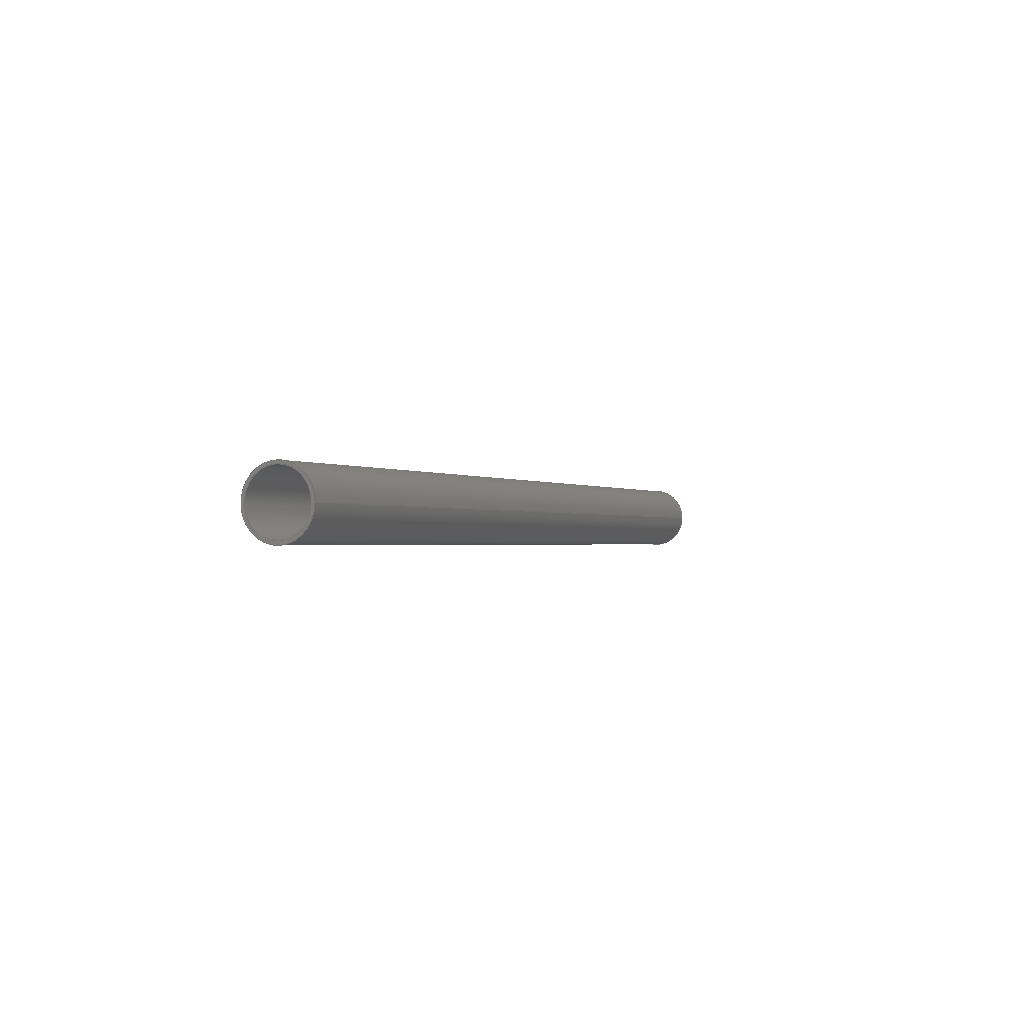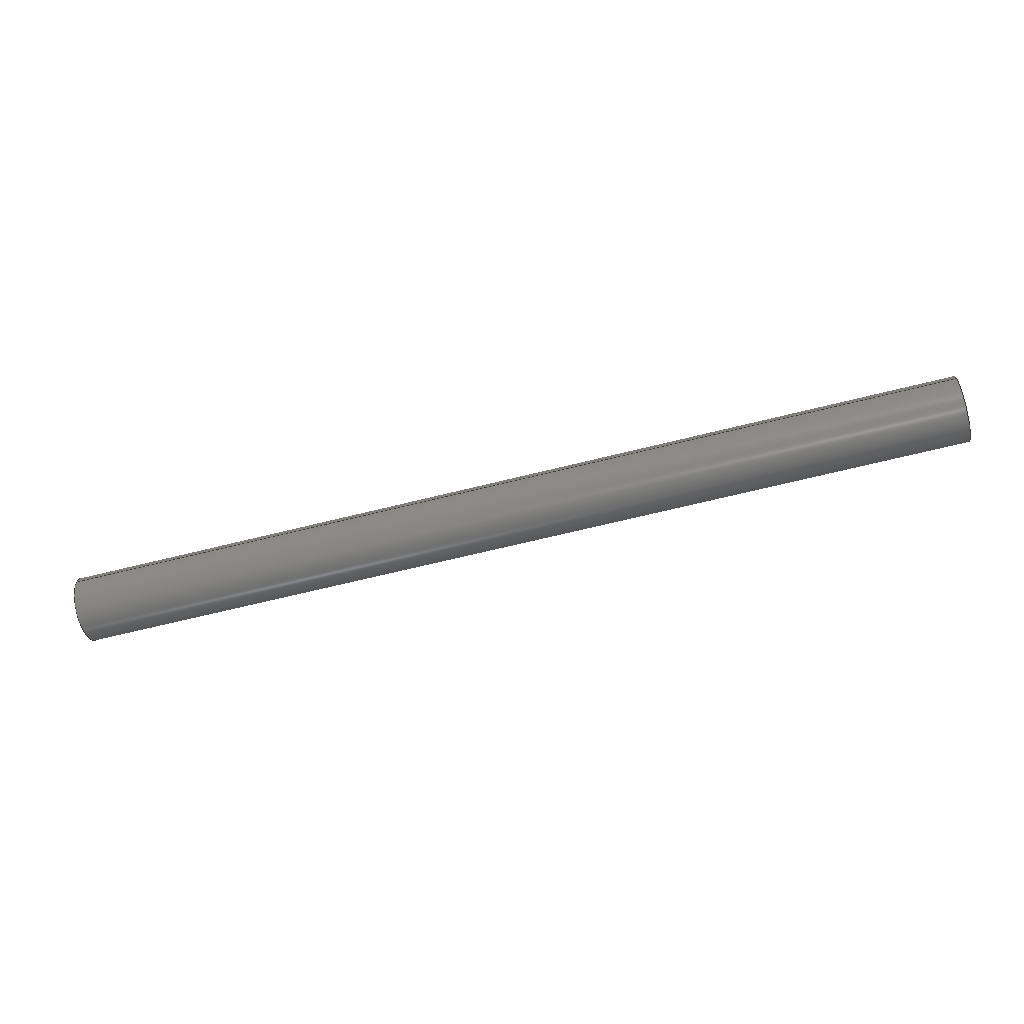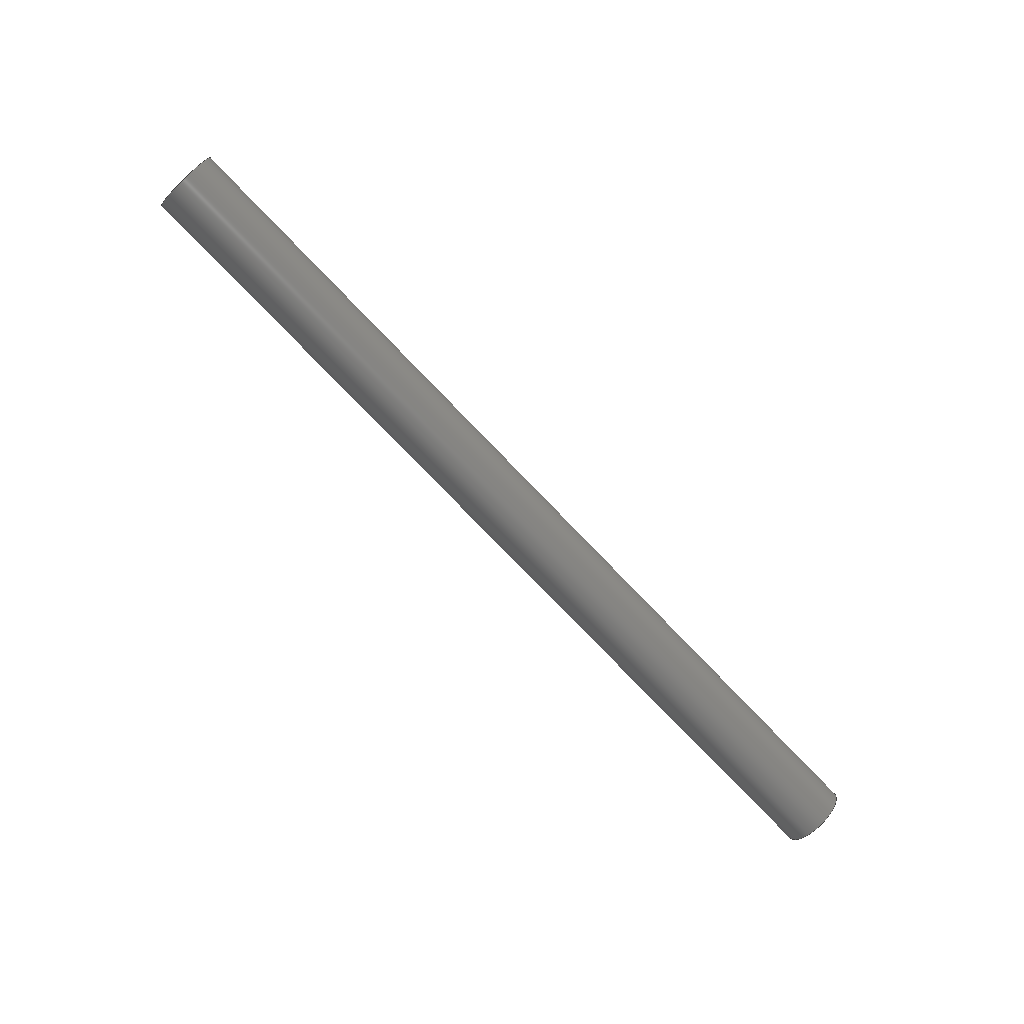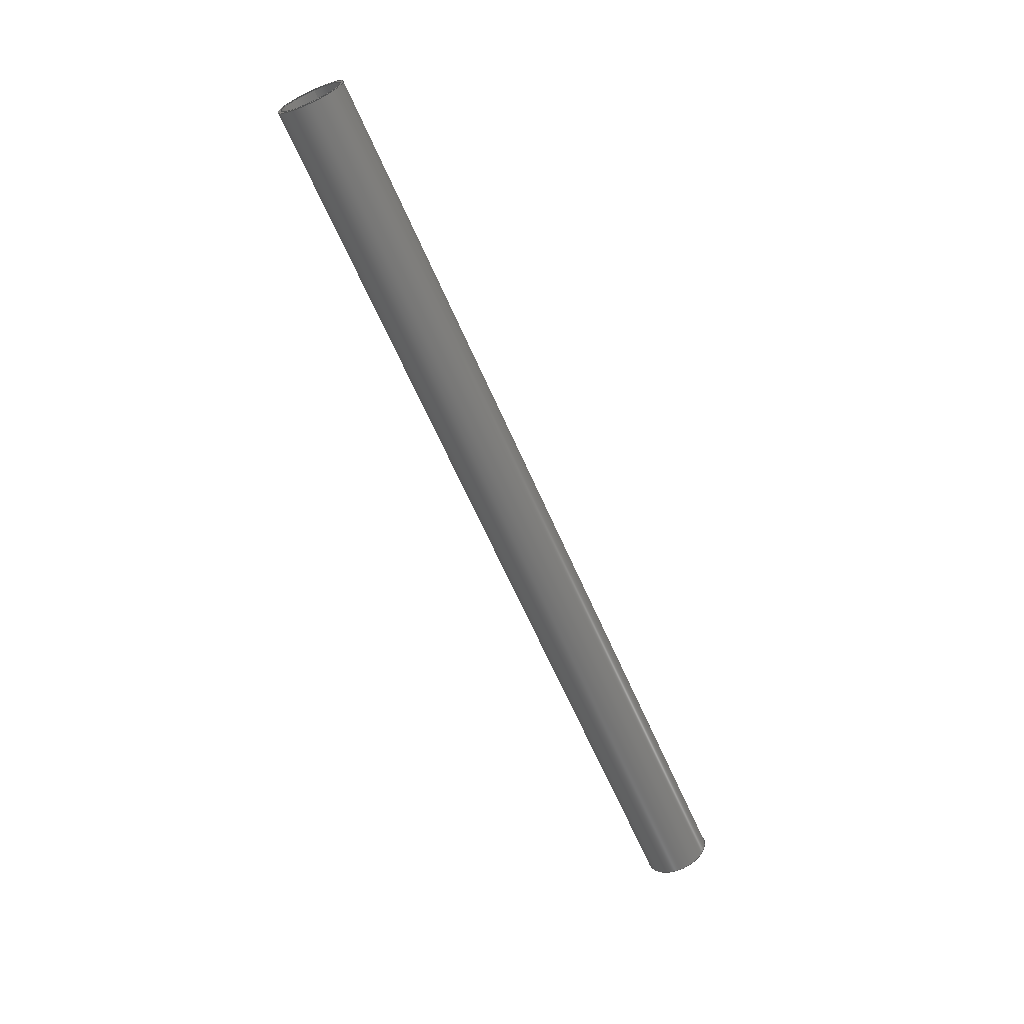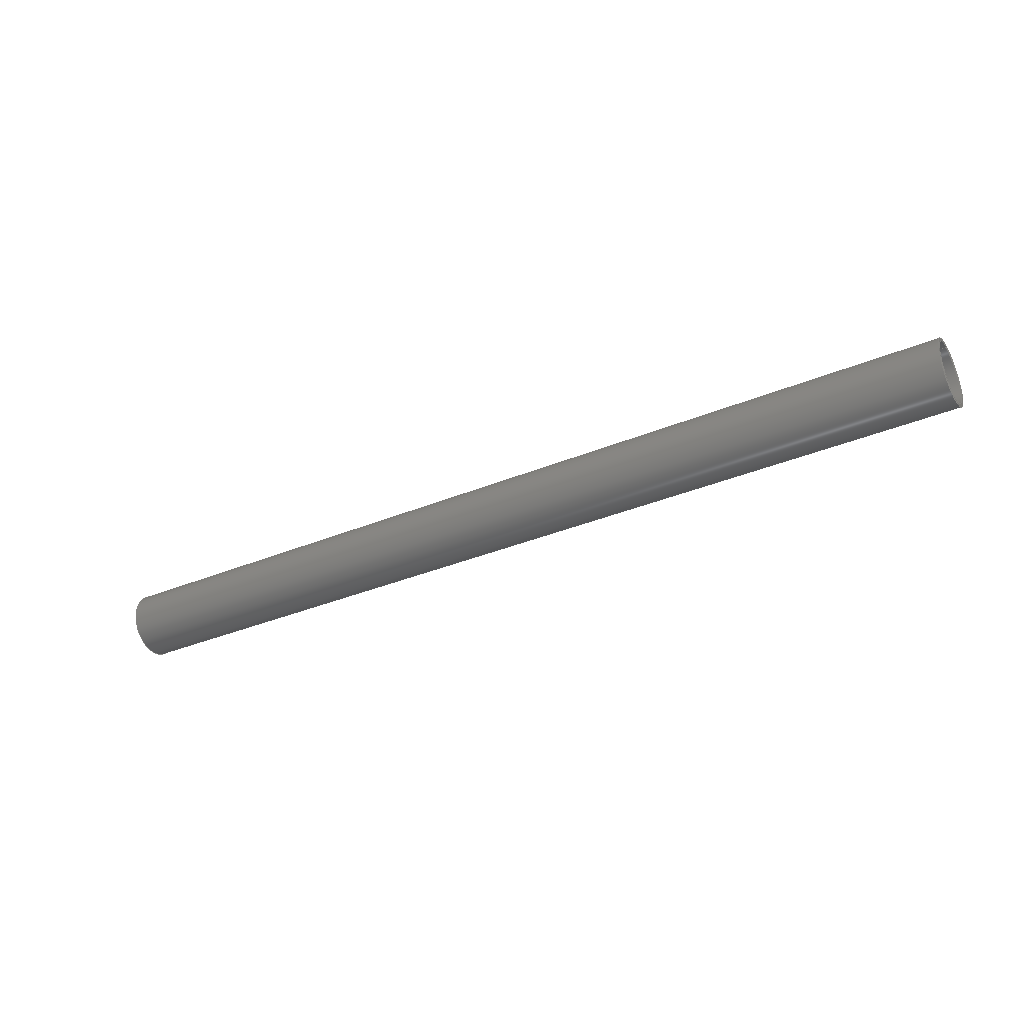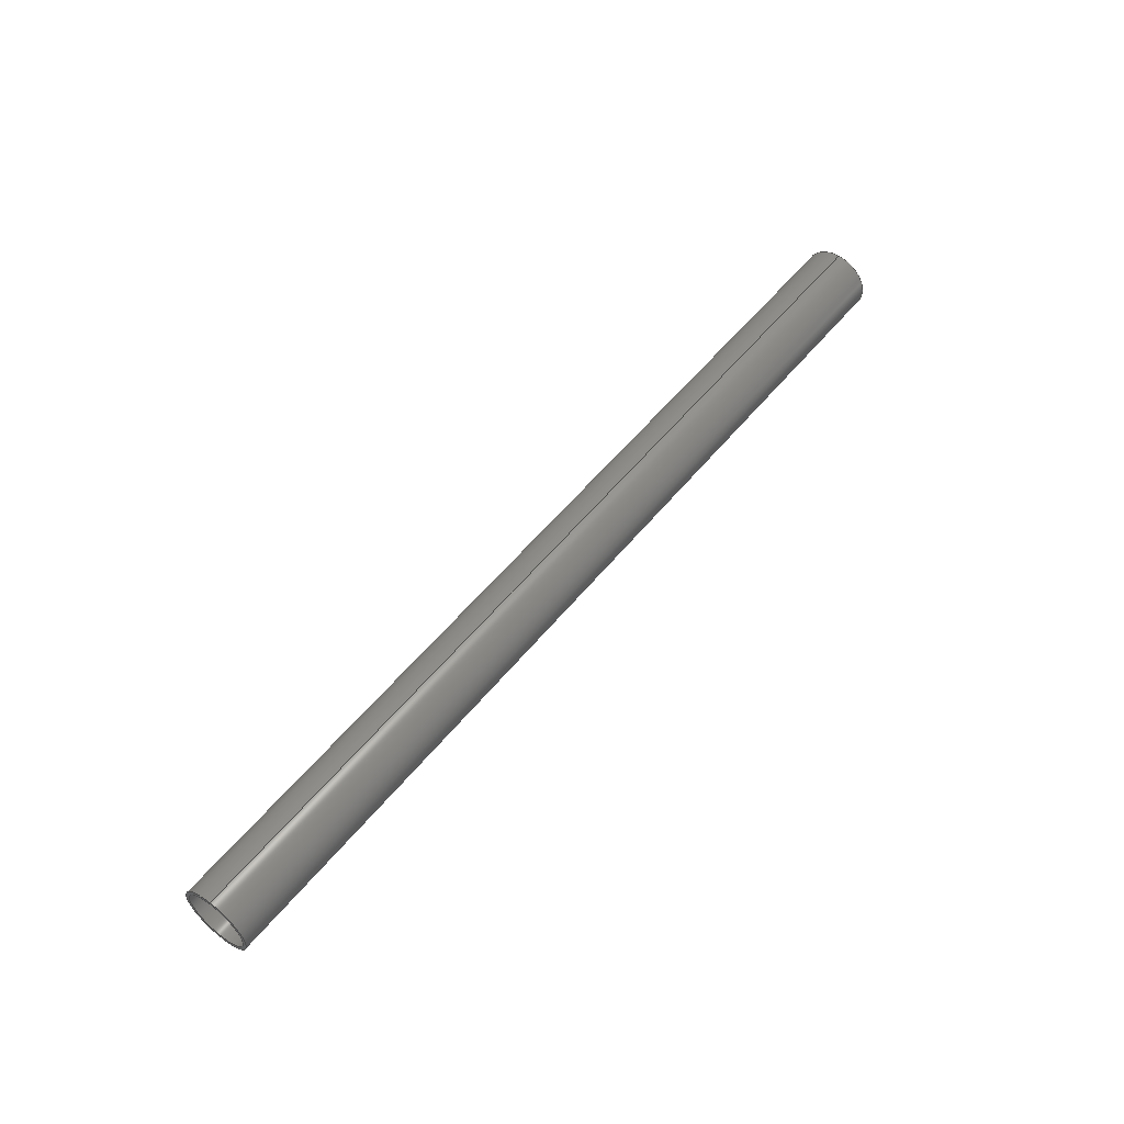
<metadata>
{"format":"step","ext":"stp","renderer":"f3d","projection":"perspective","resolution":1024,"background":"white","views":[{"elev":-1.0,"azim":113.4,"up":"+Z"},{"elev":-63.3,"azim":-165.6,"up":"+Z"},{"elev":-77.0,"azim":-46.1,"up":"+Z"},{"elev":-64.9,"azim":113.7,"up":"+Y"},{"elev":-34.7,"azim":29.2,"up":"+Y"},{"elev":54.4,"azim":128.1,"up":"+Y"}]}
</metadata>
<code>
ISO-10303-21;
DATA;
#1=MECHANICAL_DESIGN_GEOMETRIC_PRESENTATION_REPRESENTATION('',(#49,#48,
#45,#47,#46),#98);
#2=SHAPE_REPRESENTATION_RELATIONSHIP('SRR','None',#107,#3);
#3=ADVANCED_BREP_SHAPE_REPRESENTATION($,(#4),#97);
#4=MANIFOLD_SOLID_BREP('tetrix_739076_2012',#54);
#5=CYLINDRICAL_SURFACE('',#62,8);
#6=CYLINDRICAL_SURFACE('',#63,7.25);
#7=FACE_BOUND('',#16,.T.);
#8=FACE_BOUND('',#18,.T.);
#9=FACE_BOUND('',#20,.T.);
#10=FACE_BOUND('',#22,.T.);
#11=FACE_OUTER_BOUND('',#15,.T.);
#12=FACE_OUTER_BOUND('',#17,.T.);
#13=FACE_OUTER_BOUND('',#19,.T.);
#14=FACE_OUTER_BOUND('',#21,.T.);
#15=EDGE_LOOP('',(#35));
#16=EDGE_LOOP('',(#36));
#17=EDGE_LOOP('',(#37));
#18=EDGE_LOOP('',(#38));
#19=EDGE_LOOP('',(#39));
#20=EDGE_LOOP('',(#40));
#21=EDGE_LOOP('',(#41));
#22=EDGE_LOOP('',(#42));
#23=CIRCLE('',#57,8);
#24=CIRCLE('',#58,7.25);
#25=CIRCLE('',#60,8);
#26=CIRCLE('',#61,7.25);
#27=VERTEX_POINT('',#84);
#28=VERTEX_POINT('',#86);
#29=VERTEX_POINT('',#89);
#30=VERTEX_POINT('',#91);
#31=EDGE_CURVE('',#27,#27,#23,.T.);
#32=EDGE_CURVE('',#28,#28,#24,.T.);
#33=EDGE_CURVE('',#29,#29,#25,.T.);
#34=EDGE_CURVE('',#30,#30,#26,.T.);
#35=ORIENTED_EDGE('',*,*,#31,.F.);
#36=ORIENTED_EDGE('',*,*,#32,.F.);
#37=ORIENTED_EDGE('',*,*,#33,.T.);
#38=ORIENTED_EDGE('',*,*,#34,.T.);
#39=ORIENTED_EDGE('',*,*,#31,.T.);
#40=ORIENTED_EDGE('',*,*,#33,.F.);
#41=ORIENTED_EDGE('',*,*,#32,.T.);
#42=ORIENTED_EDGE('',*,*,#34,.F.);
#43=PLANE('',#56);
#44=PLANE('',#59);
#45=STYLED_ITEM('',(#116),#50);
#46=STYLED_ITEM('',(#116),#51);
#47=STYLED_ITEM('',(#116),#52);
#48=STYLED_ITEM('',(#116),#53);
#49=STYLED_ITEM('',(#117),#4);
#50=ADVANCED_FACE('',(#11,#7),#43,.F.);
#51=ADVANCED_FACE('',(#12,#8),#44,.T.);
#52=ADVANCED_FACE('',(#13,#9),#5,.T.);
#53=ADVANCED_FACE('',(#14,#10),#6,.F.);
#54=CLOSED_SHELL('',(#50,#51,#52,#53));
#55=AXIS2_PLACEMENT_3D('placement',#82,#64,#65);
#56=AXIS2_PLACEMENT_3D('',#83,#66,#67);
#57=AXIS2_PLACEMENT_3D('',#85,#68,#69);
#58=AXIS2_PLACEMENT_3D('',#87,#70,#71);
#59=AXIS2_PLACEMENT_3D('',#88,#72,#73);
#60=AXIS2_PLACEMENT_3D('',#90,#74,#75);
#61=AXIS2_PLACEMENT_3D('',#92,#76,#77);
#62=AXIS2_PLACEMENT_3D('',#93,#78,#79);
#63=AXIS2_PLACEMENT_3D('',#94,#80,#81);
#64=DIRECTION('axis',(0,0,1));
#65=DIRECTION('refdir',(1,0,0));
#66=DIRECTION('center_axis',(1,0,0));
#67=DIRECTION('ref_axis',(0,0,-1));
#68=DIRECTION('center_axis',(1,0,0));
#69=DIRECTION('ref_axis',(0,-1,1.225e-16));
#70=DIRECTION('center_axis',(-1,0,0));
#71=DIRECTION('ref_axis',(0,-1,1.225e-16));
#72=DIRECTION('center_axis',(1,0,0));
#73=DIRECTION('ref_axis',(0,0,-1));
#74=DIRECTION('center_axis',(1,0,0));
#75=DIRECTION('ref_axis',(0,-1,1.225e-16));
#76=DIRECTION('center_axis',(-1,0,0));
#77=DIRECTION('ref_axis',(0,-1,1.225e-16));
#78=DIRECTION('center_axis',(1,0,0));
#79=DIRECTION('ref_axis',(0,-1,0));
#80=DIRECTION('center_axis',(1,0,0));
#81=DIRECTION('ref_axis',(0,-1,0));
#82=CARTESIAN_POINT('',(0,0,0));
#83=CARTESIAN_POINT('Origin',(0,0,0));
#84=CARTESIAN_POINT('',(0,8,-9.797e-16));
#85=CARTESIAN_POINT('Origin',(0,0,0));
#86=CARTESIAN_POINT('',(0,7.25,-8.879e-16));
#87=CARTESIAN_POINT('Origin',(0,0,0));
#88=CARTESIAN_POINT('Origin',(220,0,0));
#89=CARTESIAN_POINT('',(220,8,-9.797e-16));
#90=CARTESIAN_POINT('Origin',(220,0,0));
#91=CARTESIAN_POINT('',(220,7.25,-8.879e-16));
#92=CARTESIAN_POINT('Origin',(220,0,0));
#93=CARTESIAN_POINT('Origin',(0,0,0));
#94=CARTESIAN_POINT('Origin',(0,0,0));
#95=UNCERTAINTY_MEASURE_WITH_UNIT(LENGTH_MEASURE(0.01),#99,
'DISTANCE_ACCURACY_VALUE',
'Maximum model space distance between geometric entities at asserted c
onnectivities');
#96=UNCERTAINTY_MEASURE_WITH_UNIT(LENGTH_MEASURE(1e-06),#99,
'DISTANCE_ACCURACY_VALUE',
'Maximum model space distance between geometric entities at asserted c
onnectivities');
#97=(
GEOMETRIC_REPRESENTATION_CONTEXT(3)
GLOBAL_UNCERTAINTY_ASSIGNED_CONTEXT((#95))
GLOBAL_UNIT_ASSIGNED_CONTEXT((#99,#102,#100))
REPRESENTATION_CONTEXT('','3D')
);
#98=(
GEOMETRIC_REPRESENTATION_CONTEXT(3)
GLOBAL_UNCERTAINTY_ASSIGNED_CONTEXT((#96))
GLOBAL_UNIT_ASSIGNED_CONTEXT((#99,#102,#100))
REPRESENTATION_CONTEXT('','3D')
);
#99=(
LENGTH_UNIT()
NAMED_UNIT(*)
SI_UNIT(.MILLI.,.METRE.)
);
#100=(
NAMED_UNIT(*)
SI_UNIT($,.STERADIAN.)
SOLID_ANGLE_UNIT()
);
#101=DIMENSIONAL_EXPONENTS(0,0,0,0,0,0,0);
#102=(
CONVERSION_BASED_UNIT('degree',#104)
NAMED_UNIT(#101)
PLANE_ANGLE_UNIT()
);
#103=(
NAMED_UNIT(*)
PLANE_ANGLE_UNIT()
SI_UNIT($,.RADIAN.)
);
#104=PLANE_ANGLE_MEASURE_WITH_UNIT(PLANE_ANGLE_MEASURE(0.01745),#103);
#105=SHAPE_DEFINITION_REPRESENTATION(#106,#107);
#106=PRODUCT_DEFINITION_SHAPE('',$,#109);
#107=SHAPE_REPRESENTATION('',(#55),#97);
#108=PRODUCT_DEFINITION_CONTEXT('part definition',#113,'design');
#109=PRODUCT_DEFINITION('Tetrix_739076','Tetrix_739076',#110,#108);
#110=PRODUCT_DEFINITION_FORMATION('',$,#115);
#111=PRODUCT_RELATED_PRODUCT_CATEGORY('Tetrix_739076','Tetrix_739076',(#115));
#112=APPLICATION_PROTOCOL_DEFINITION('international standard',
'automotive_design',2009,#113);
#113=APPLICATION_CONTEXT(
'Core Data for Automotive Mechanical Design Process');
#114=PRODUCT_CONTEXT('part definition',#113,'mechanical');
#115=PRODUCT('Tetrix_739076','Tetrix_739076',$,(#114));
#116=PRESENTATION_STYLE_ASSIGNMENT((#118));
#117=PRESENTATION_STYLE_ASSIGNMENT((#119));
#118=SURFACE_STYLE_USAGE(.BOTH.,#120);
#119=SURFACE_STYLE_USAGE(.BOTH.,#121);
#120=SURFACE_SIDE_STYLE($,(#122));
#121=SURFACE_SIDE_STYLE($,(#123));
#122=SURFACE_STYLE_FILL_AREA(#124);
#123=SURFACE_STYLE_FILL_AREA(#125);
#124=FILL_AREA_STYLE($,(#126));
#125=FILL_AREA_STYLE($,(#127));
#126=FILL_AREA_STYLE_COLOUR($,#128);
#127=FILL_AREA_STYLE_COLOUR($,#129);
#128=COLOUR_RGB('',0.9569,0.9569,0.9569);
#129=COLOUR_RGB('',0.5333,0.5647,0.6118);
ENDSEC;
END-ISO-10303-21;

</code>
